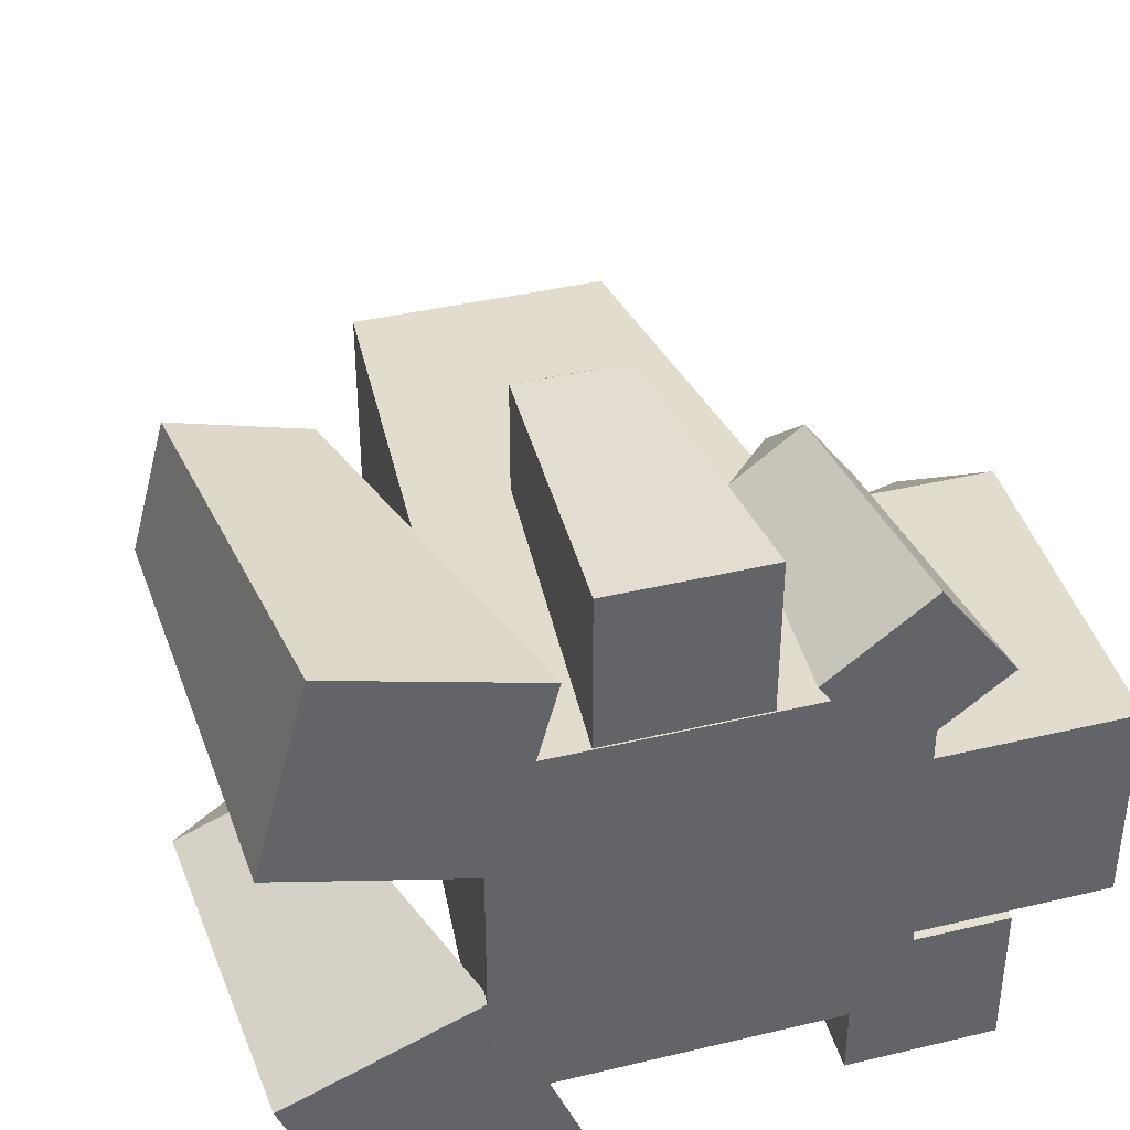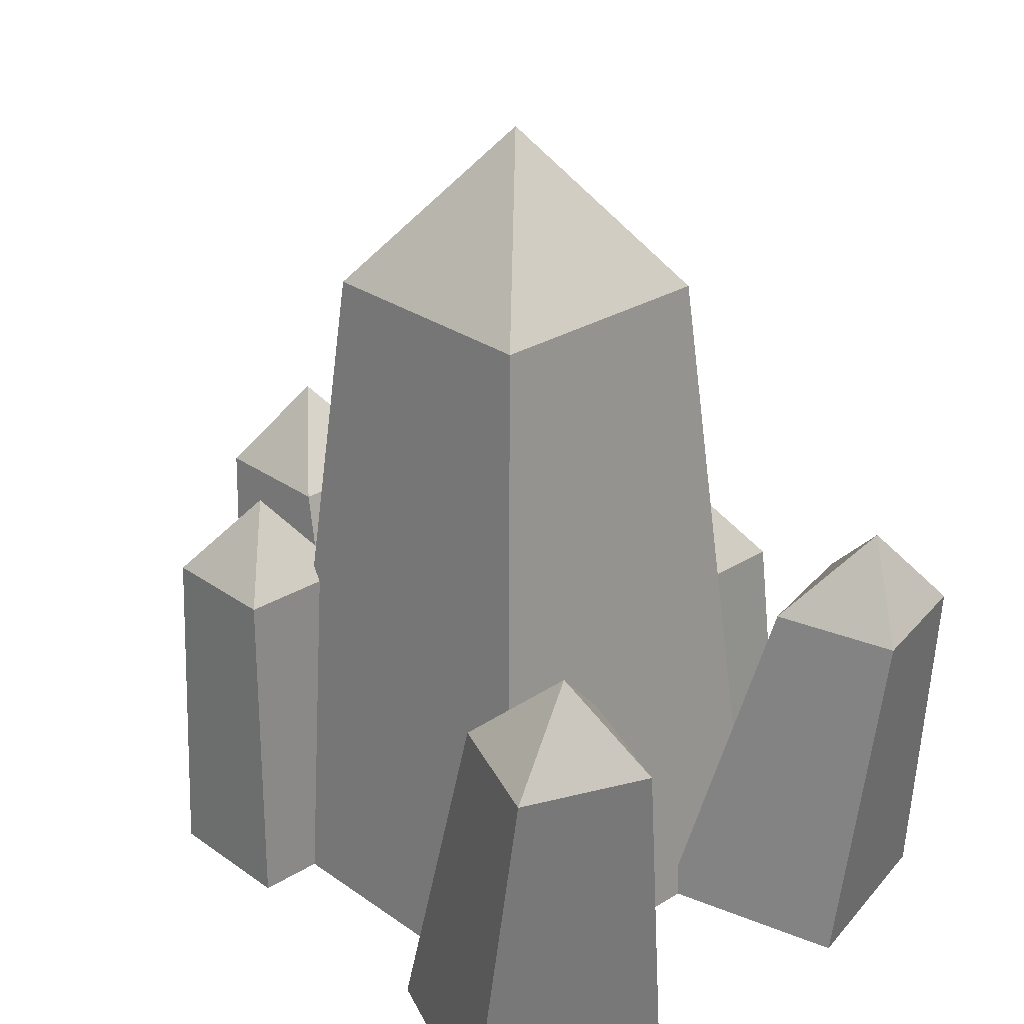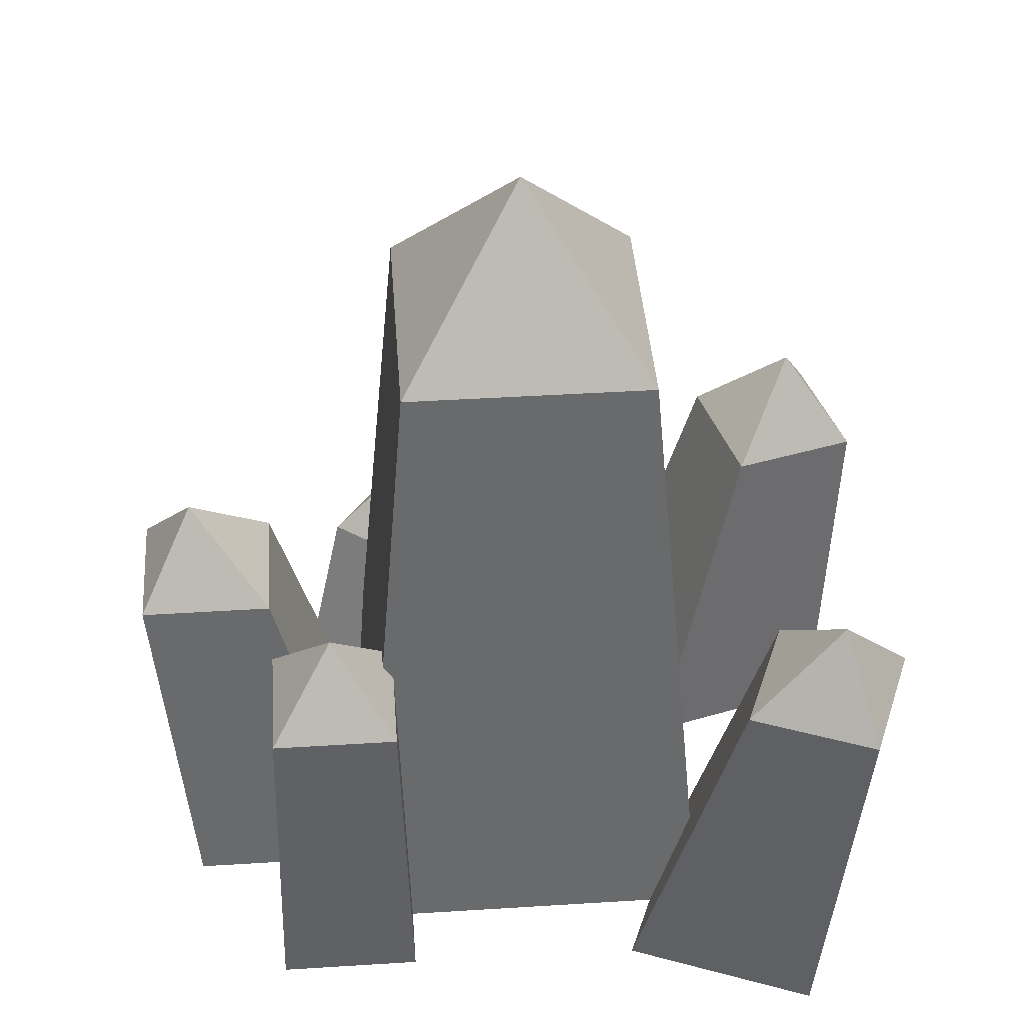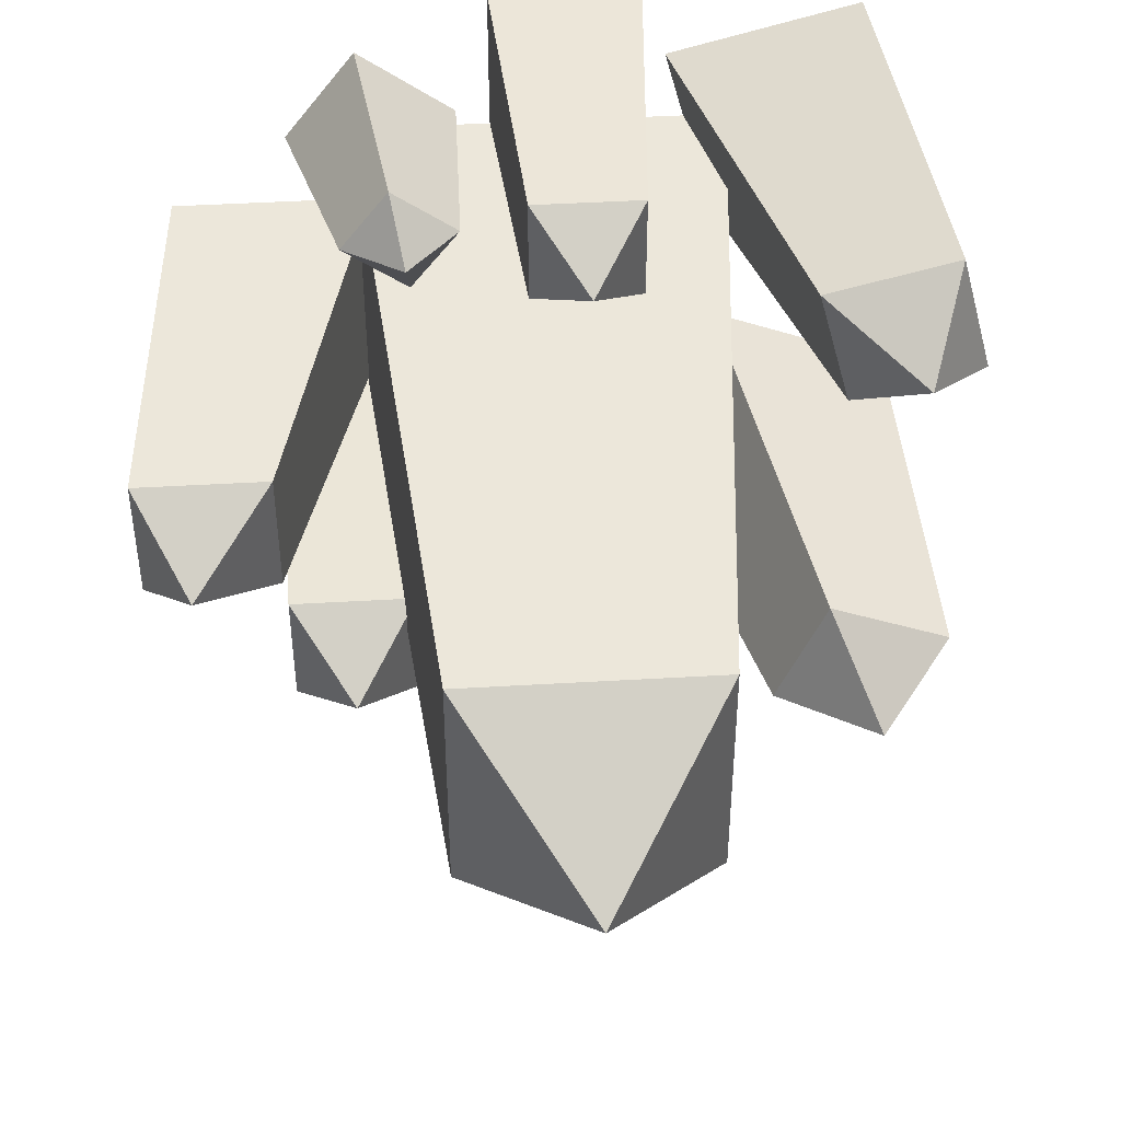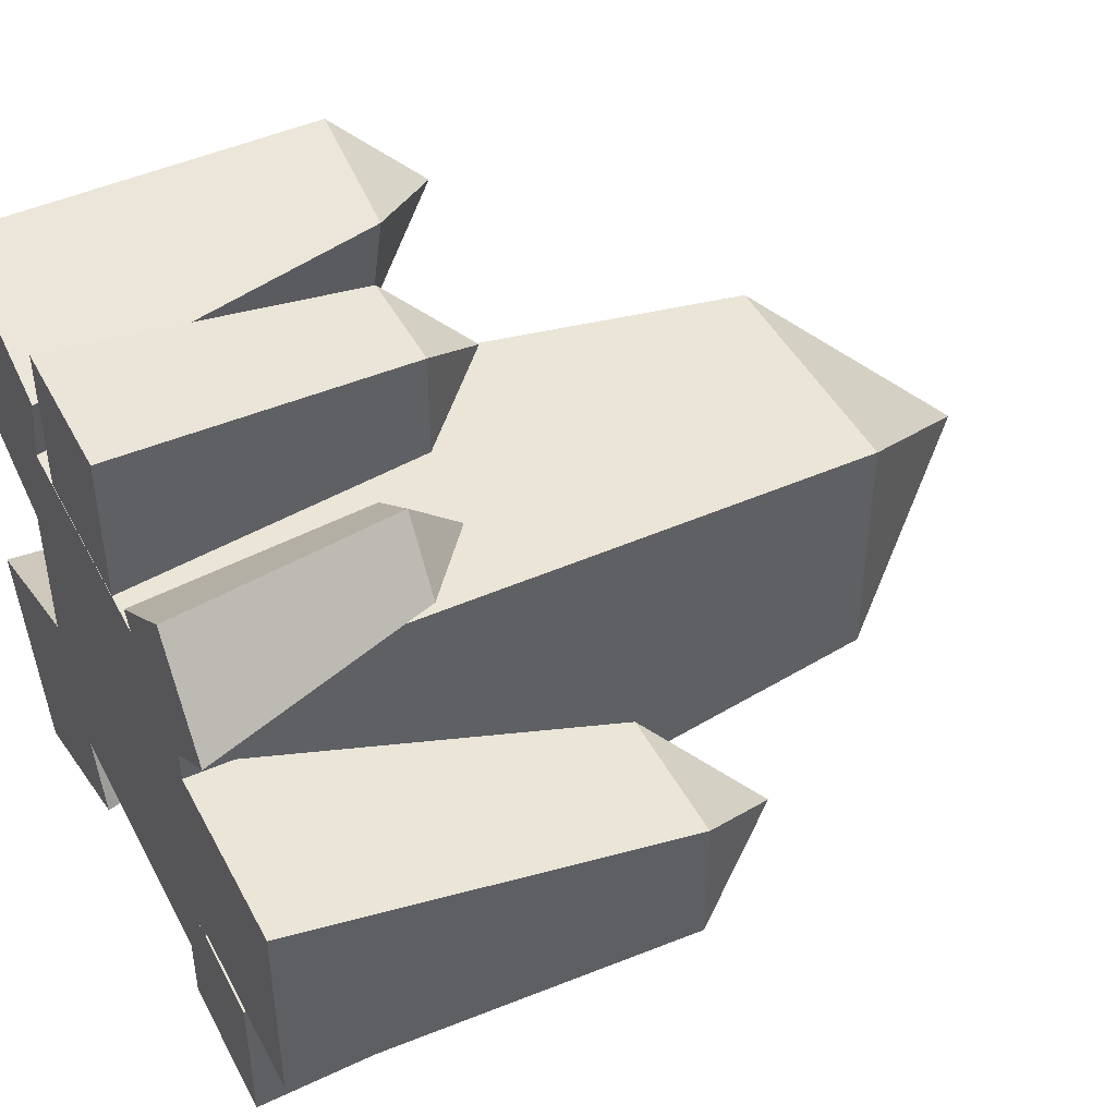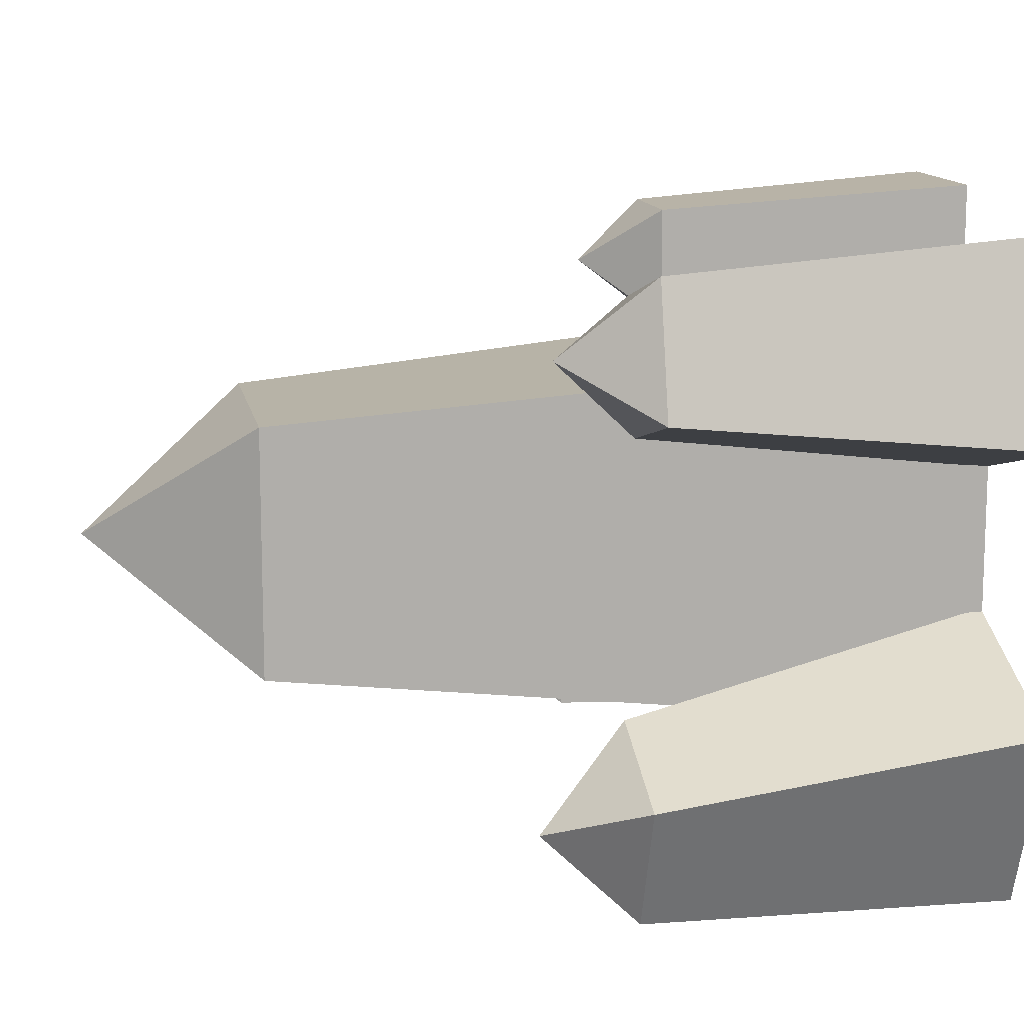
<metadata>
{"format":"obj","ext":"obj","renderer":"f3d","projection":"perspective","resolution":1024,"background":"white","views":[{"elev":39.4,"azim":-16.6,"up":"+Z"},{"elev":28.0,"azim":-133.2,"up":"+Y"},{"elev":42.6,"azim":175.7,"up":"+Y"},{"elev":44.9,"azim":176.1,"up":"+Z"},{"elev":45.2,"azim":63.6,"up":"+Z"},{"elev":12.7,"azim":-100.4,"up":"+Z"}]}
</metadata>
<code>
o obj1
v 1.252 1.831 2.183
v 1.643 1.831 1.665
v 1.154 2.269 1.774
v 1.125 1.831 1.274
v 0.7343 1.831 1.792
v 1.48 2.1e-07 2.156
v 1.288 2.1e-07 0.7841
v 2.07 2.1e-07 1.374
v 0.6978 2.1e-07 1.566
v 2.204 2.853 -2.056
v 1.193 2.853 -2.056
v 1.698 3.536 -1.55
v 1.193 2.853 -1.044
v 2.204 2.853 -1.044
v 2.277 2.1e-07 -0.9712
v 1.12 2.1e-07 -2.129
v 2.277 2.1e-07 -2.129
v 1.12 2.1e-07 -0.9712
v -3.079 3.036 -1.606
v -2.082 3.036 -1.202
v -2.466 3.762 -1.938
v -1.678 3.036 -2.199
v -2.675 3.036 -2.603
v -1.433 2.1e-07 -0.6438
v -2.329 2.1e-07 -2.759
v -0.824 2.1e-07 -2.149
v -2.939 2.1e-07 -1.253
v -2.822 2.978 2.248
v -1.802 2.978 1.975
v -2.538 3.69 1.626
v -2.076 2.978 0.9557
v -3.095 2.978 1.229
v -1.377 2.1e-07 0.4904
v -2.504 2.1e-07 2.441
v -2.916 2.1e-07 0.9026
v -0.9651 2.1e-07 2.029
v 3.294 3.036 -0.6171
v 2.218 3.036 -0.6171
v 2.85 3.762 -0.07913
v 2.218 3.036 0.4589
v 3.294 3.036 0.4589
v 3.031 2.1e-07 0.7329
v 1.407 2.1e-07 -0.8911
v 3.031 2.1e-07 -0.8911
v 1.407 2.1e-07 0.7329
v 1.036 5.643 -1.079
v -0.9637 5.643 -1.079
v 0.03632 6.993 -0.07913
v -0.9637 5.643 0.9209
v 1.036 5.643 0.9209
v 1.546 2.1e-07 1.43
v -1.473 2.1e-07 -1.588
v 1.546 2.1e-07 -1.588
v -1.473 2.1e-07 1.43
v 0.2605 2.431 1.611
v -0.601 2.431 1.611
v -0.1703 3.012 2.042
v -0.601 2.431 2.472
v 0.2605 2.431 2.472
v 0.4291 2.1e-07 2.641
v -0.7696 2.1e-07 1.442
v 0.4291 2.1e-07 1.442
v -0.7696 2.1e-07 2.641
f 1 2 3
f 4 5 3
f 2 4 3
f 5 1 3
f 6 7 8
f 7 6 9
f 9 4 7
f 9 5 4
f 1 9 6
f 9 1 5
f 2 6 8
f 6 2 1
f 7 4 2
f 2 8 7
f 10 11 12
f 13 14 12
f 11 13 12
f 14 10 12
f 15 16 17
f 15 18 16
f 18 14 13
f 14 18 15
f 14 15 17
f 14 17 10
f 16 11 10
f 10 17 16
f 16 13 11
f 13 16 18
f 19 20 21
f 22 23 21
f 20 22 21
f 23 19 21
f 24 25 26
f 25 24 27
f 25 23 22
f 22 26 25
f 25 19 23
f 19 25 27
f 20 27 24
f 27 20 19
f 20 26 22
f 20 24 26
f 28 29 30
f 31 32 30
f 29 31 30
f 32 28 30
f 33 34 35
f 34 33 36
f 35 32 31
f 31 33 35
f 34 32 35
f 32 34 28
f 29 34 36
f 34 29 28
f 31 36 33
f 36 31 29
f 37 38 39
f 40 41 39
f 38 40 39
f 41 37 39
f 42 43 44
f 42 45 43
f 42 40 45
f 40 42 41
f 41 44 37
f 41 42 44
f 38 44 43
f 44 38 37
f 43 40 38
f 40 43 45
f 46 47 48
f 49 50 48
f 47 49 48
f 50 46 48
f 51 52 53
f 51 54 52
f 54 50 49
f 50 54 51
f 50 53 46
f 50 51 53
f 52 47 46
f 46 53 52
f 52 49 47
f 49 52 54
f 55 56 57
f 58 59 57
f 56 58 57
f 59 55 57
f 60 61 62
f 60 63 61
f 60 58 63
f 58 60 59
f 59 62 55
f 59 60 62
f 56 62 61
f 62 56 55
f 61 58 56
f 58 61 63

</code>
